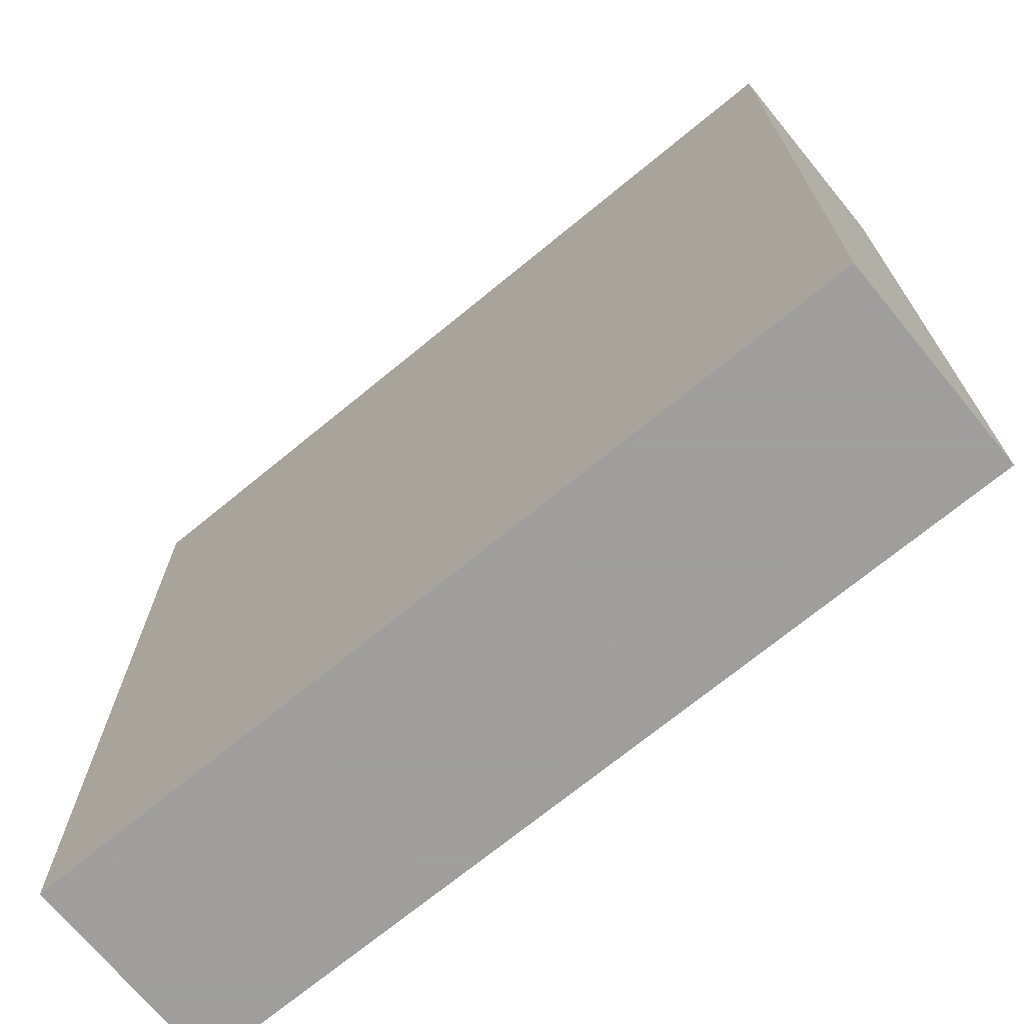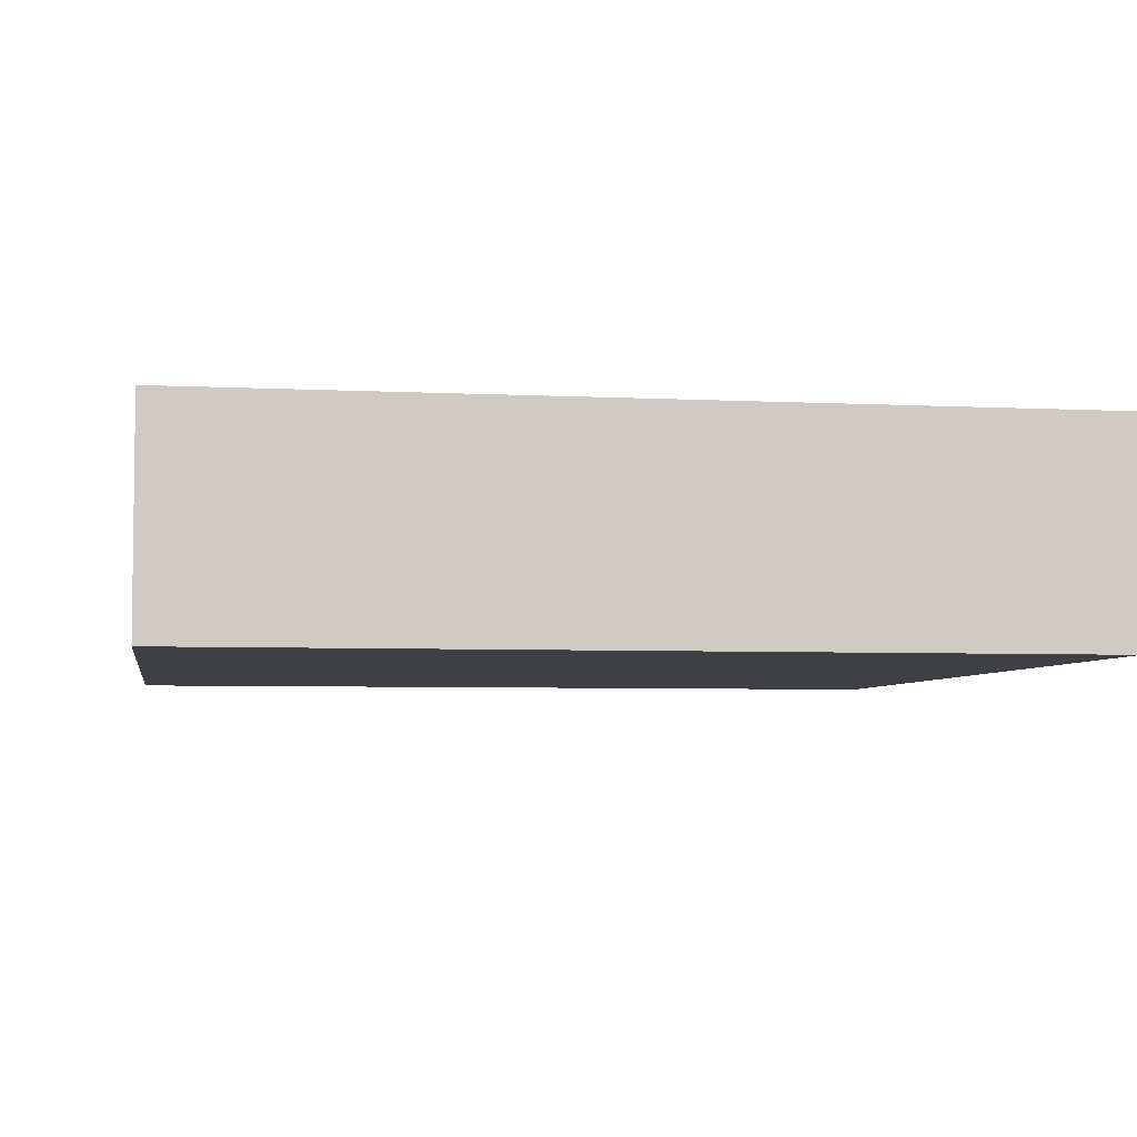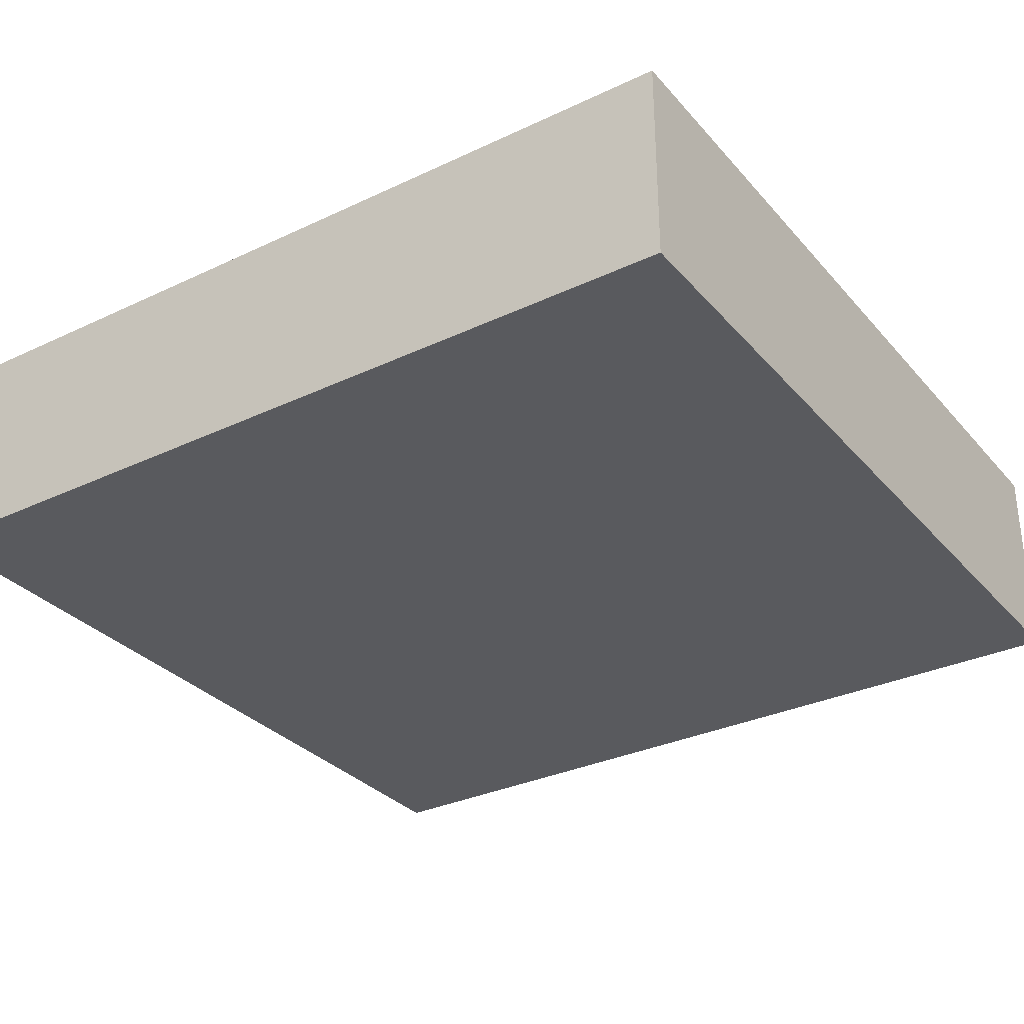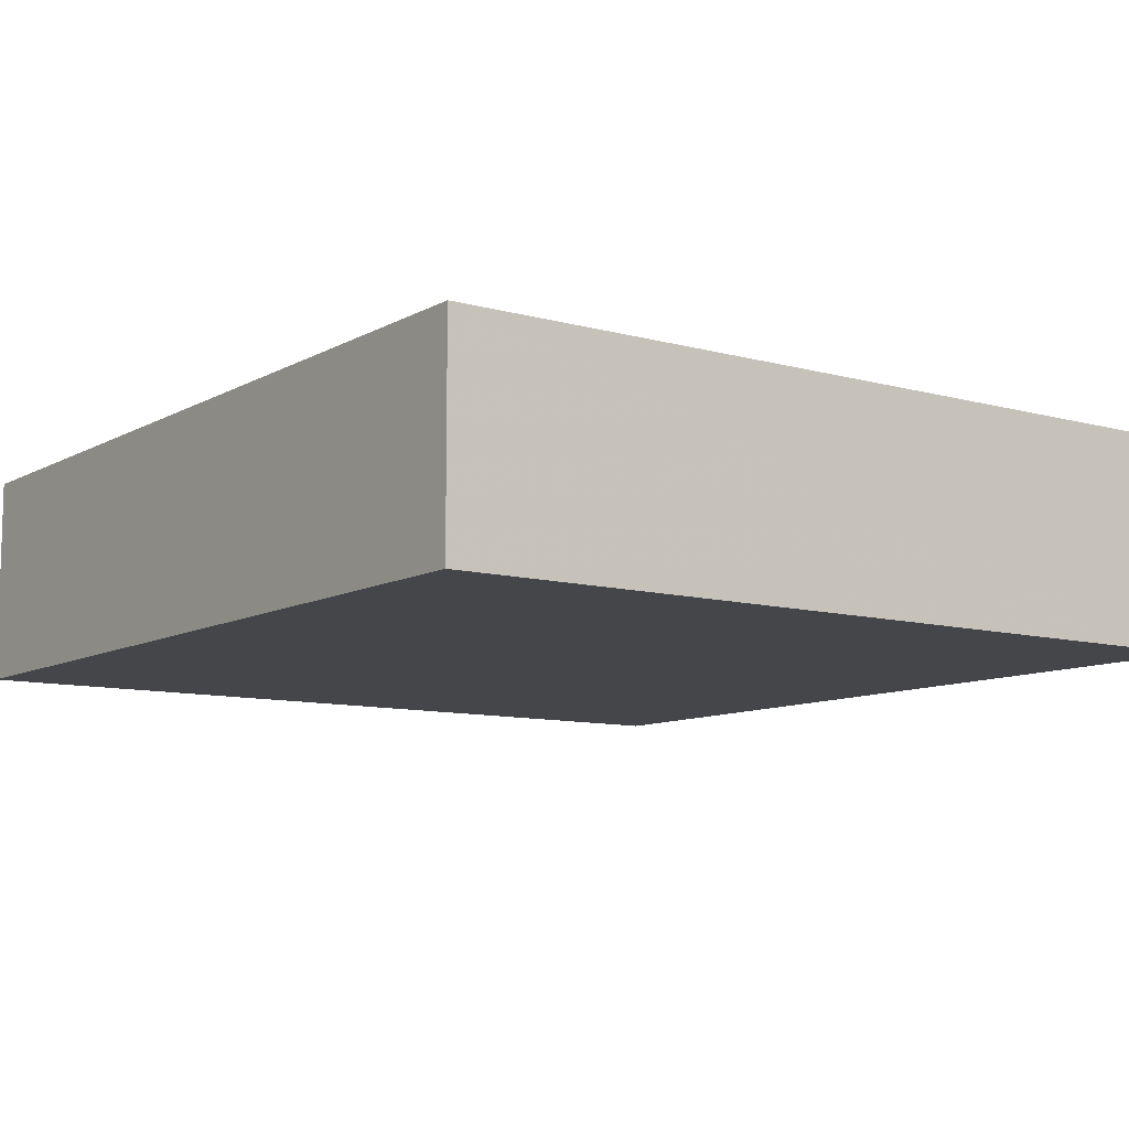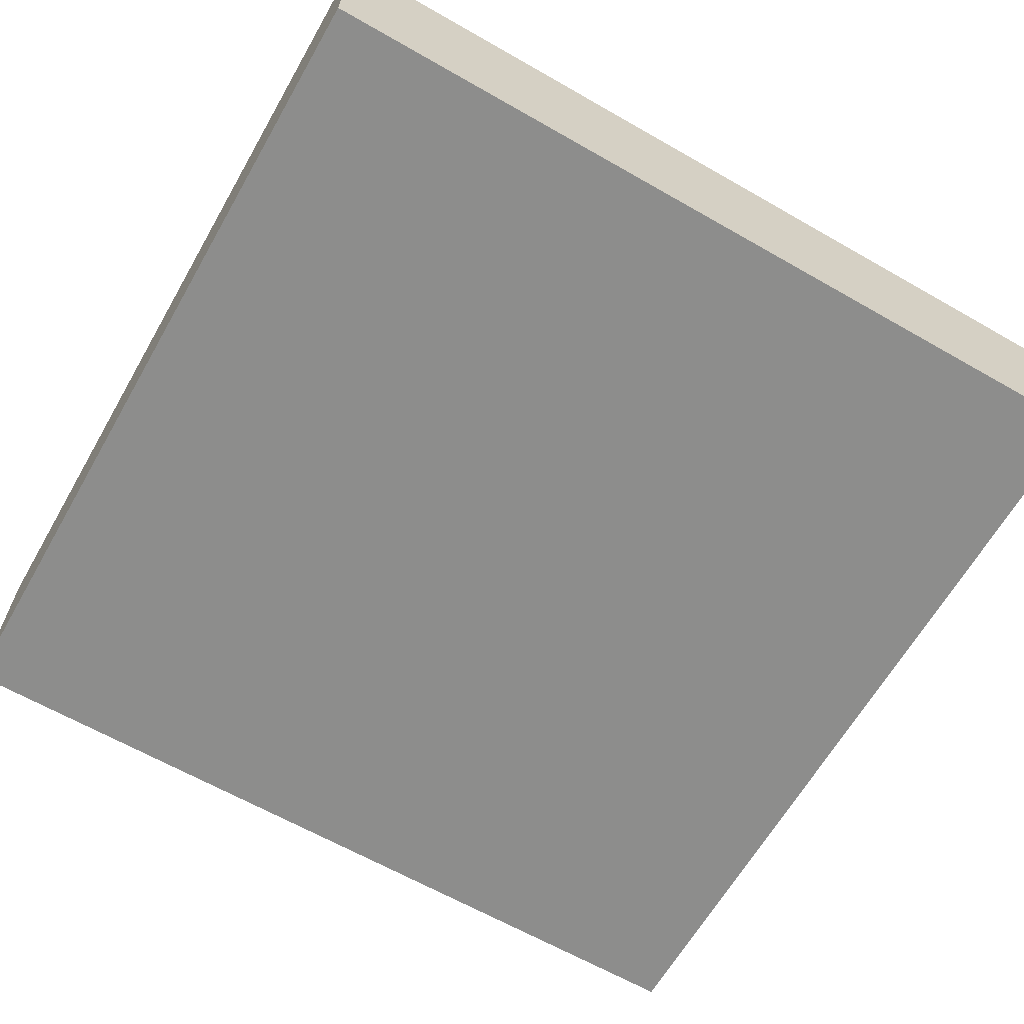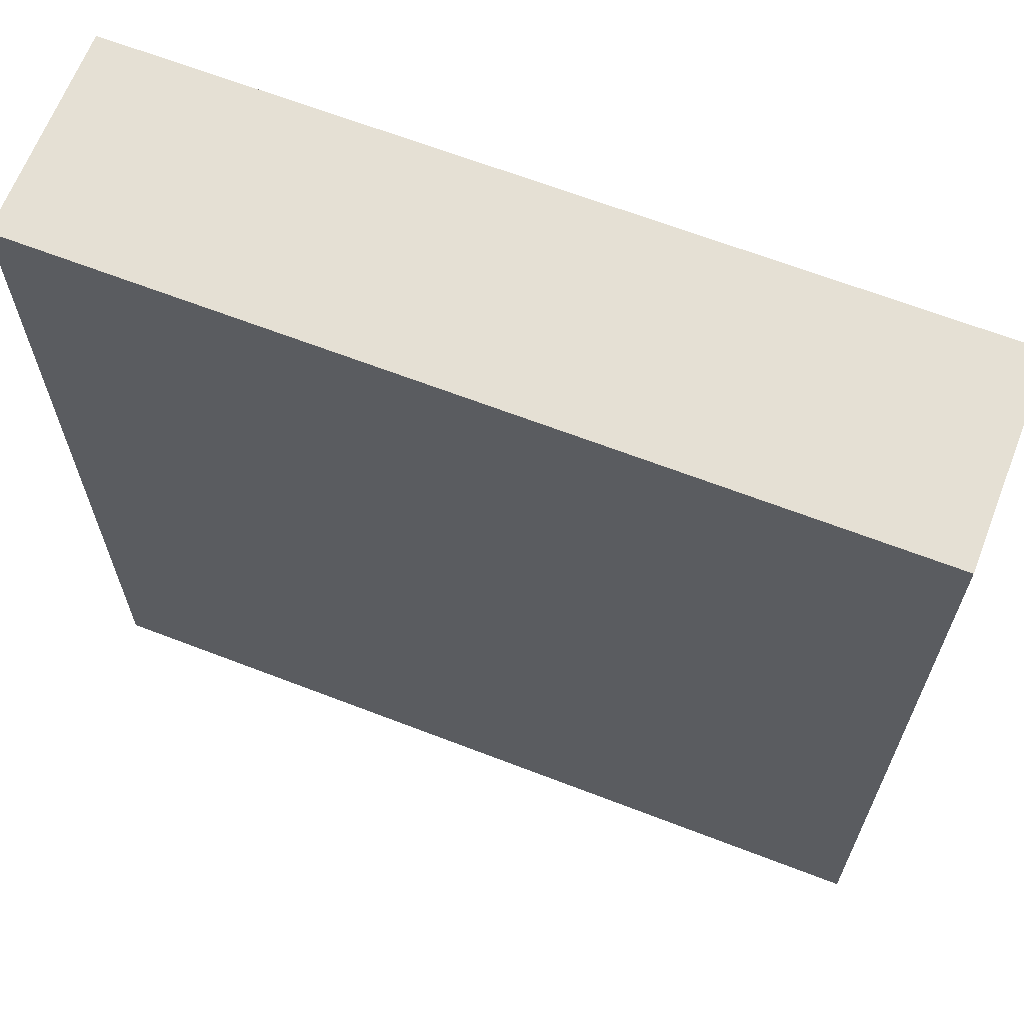
<metadata>
{"format":"obj","ext":"obj","renderer":"f3d","projection":"perspective","resolution":1024,"background":"white","views":[{"elev":-71.1,"azim":39.4,"up":"+Z"},{"elev":-4.9,"azim":170.6,"up":"+Y"},{"elev":-31.6,"azim":123.7,"up":"+Y"},{"elev":-9.6,"azim":144.3,"up":"+Y"},{"elev":-64.5,"azim":-119.9,"up":"+Y"},{"elev":65.5,"azim":-158.8,"up":"+Z"}]}
</metadata>
<code>
v -0.01213 0.6874 0.1629
v -0.3292 0.6874 0.1629
v -0.01213 0.6089 0.1629
v -0.01213 0.6874 -0.1629
v -0.3292 0.6089 0.1629
v -0.3292 0.6874 -0.1629
v -0.01213 0.6089 -0.1629
v -0.3292 0.6089 -0.1629
f 4 8 6
f 4 7 8
f 3 8 7
f 3 5 8
f 2 8 5
f 2 6 8
f 1 4 6
f 1 7 4
f 1 3 7
f 1 5 3
f 1 2 5
f 1 6 2

</code>
